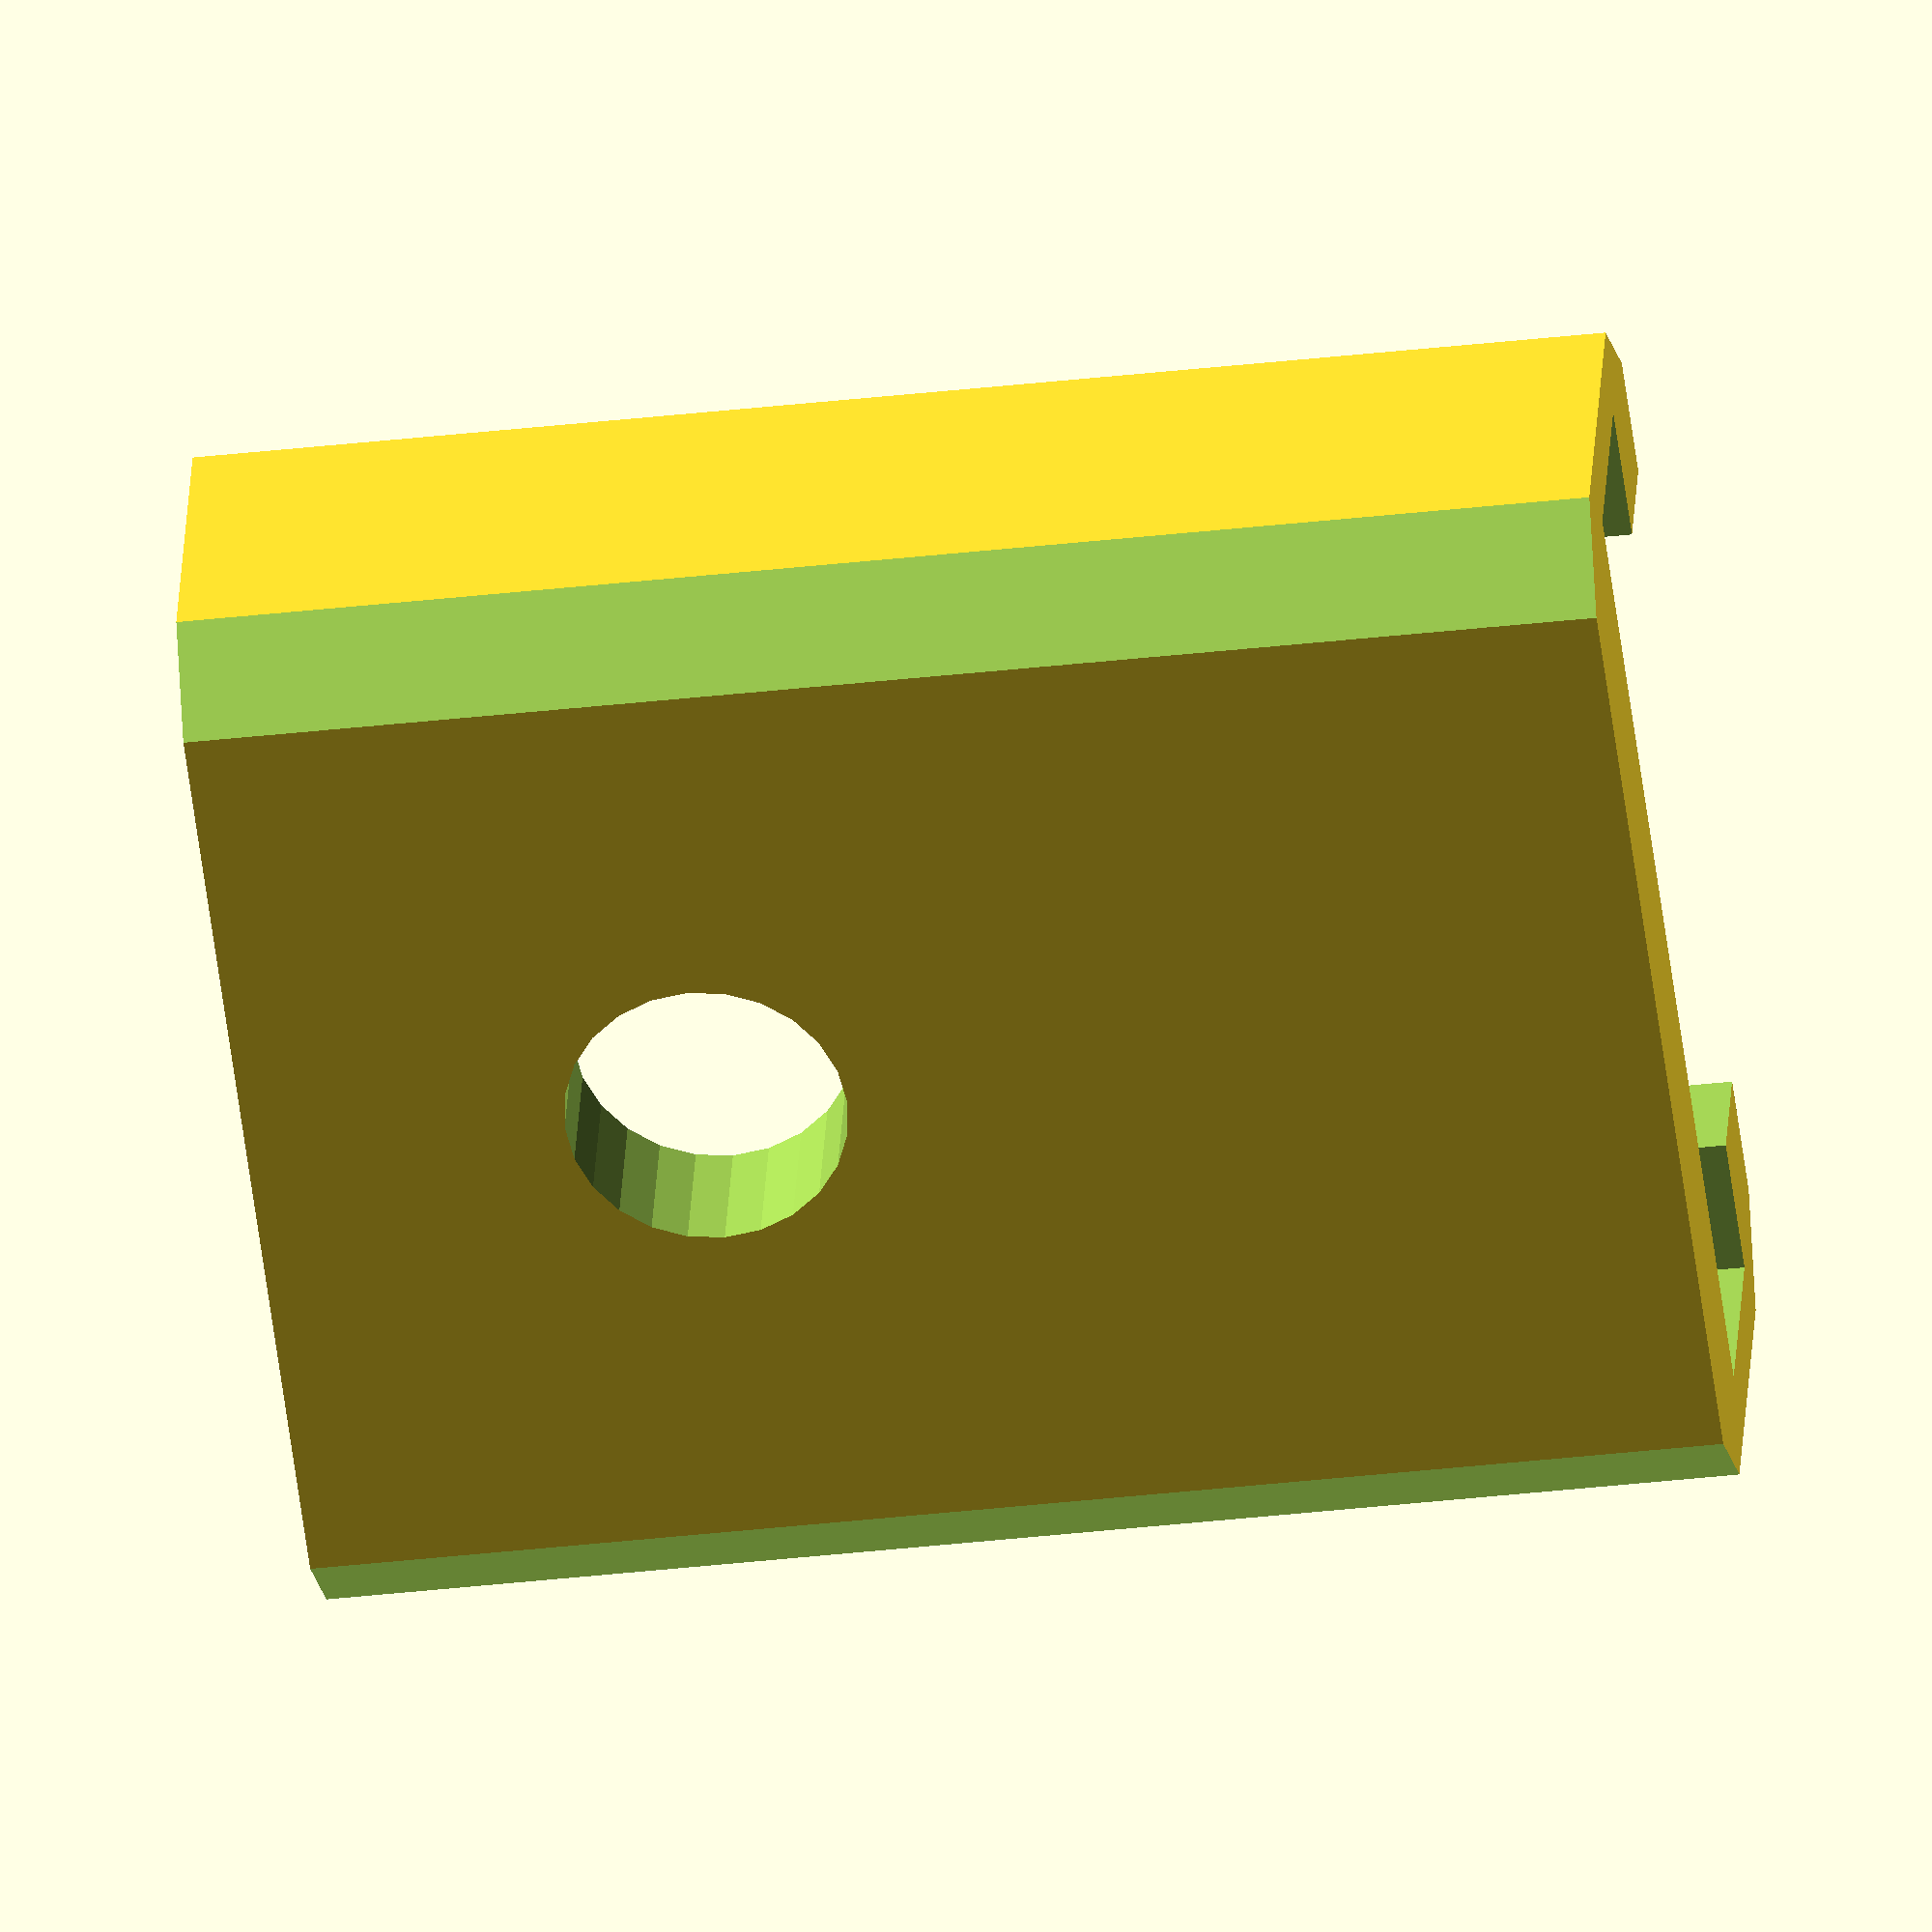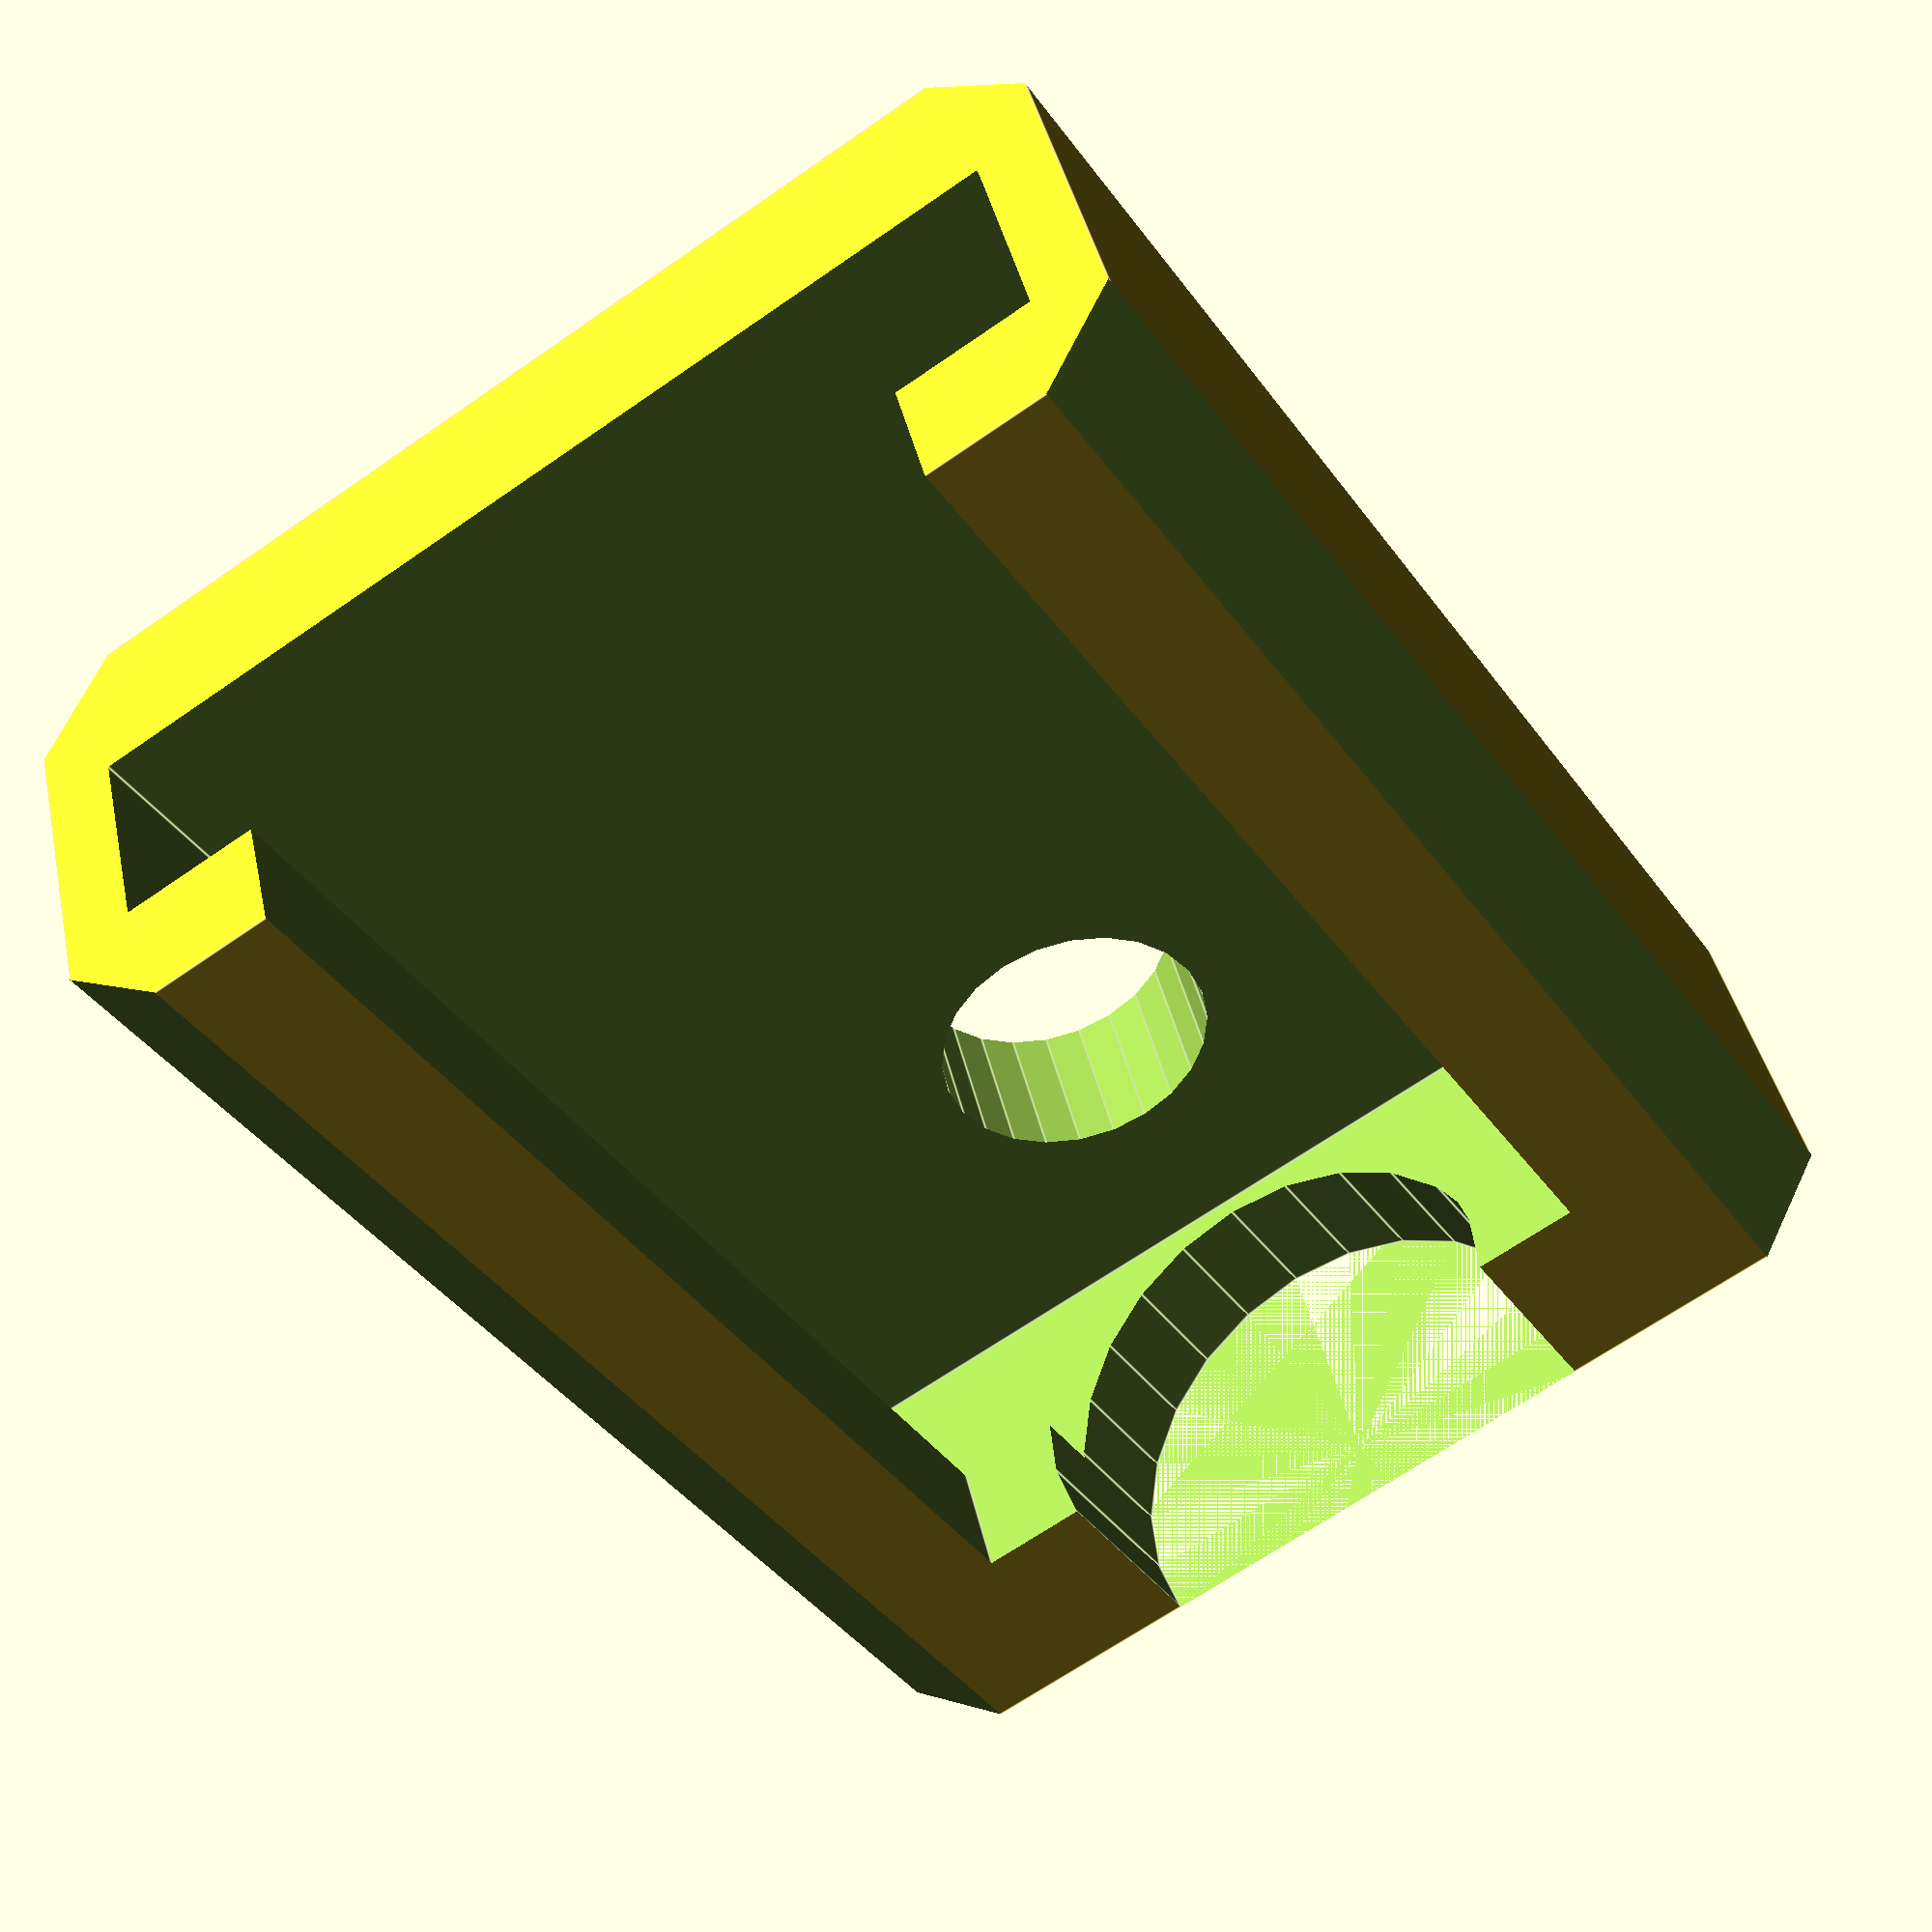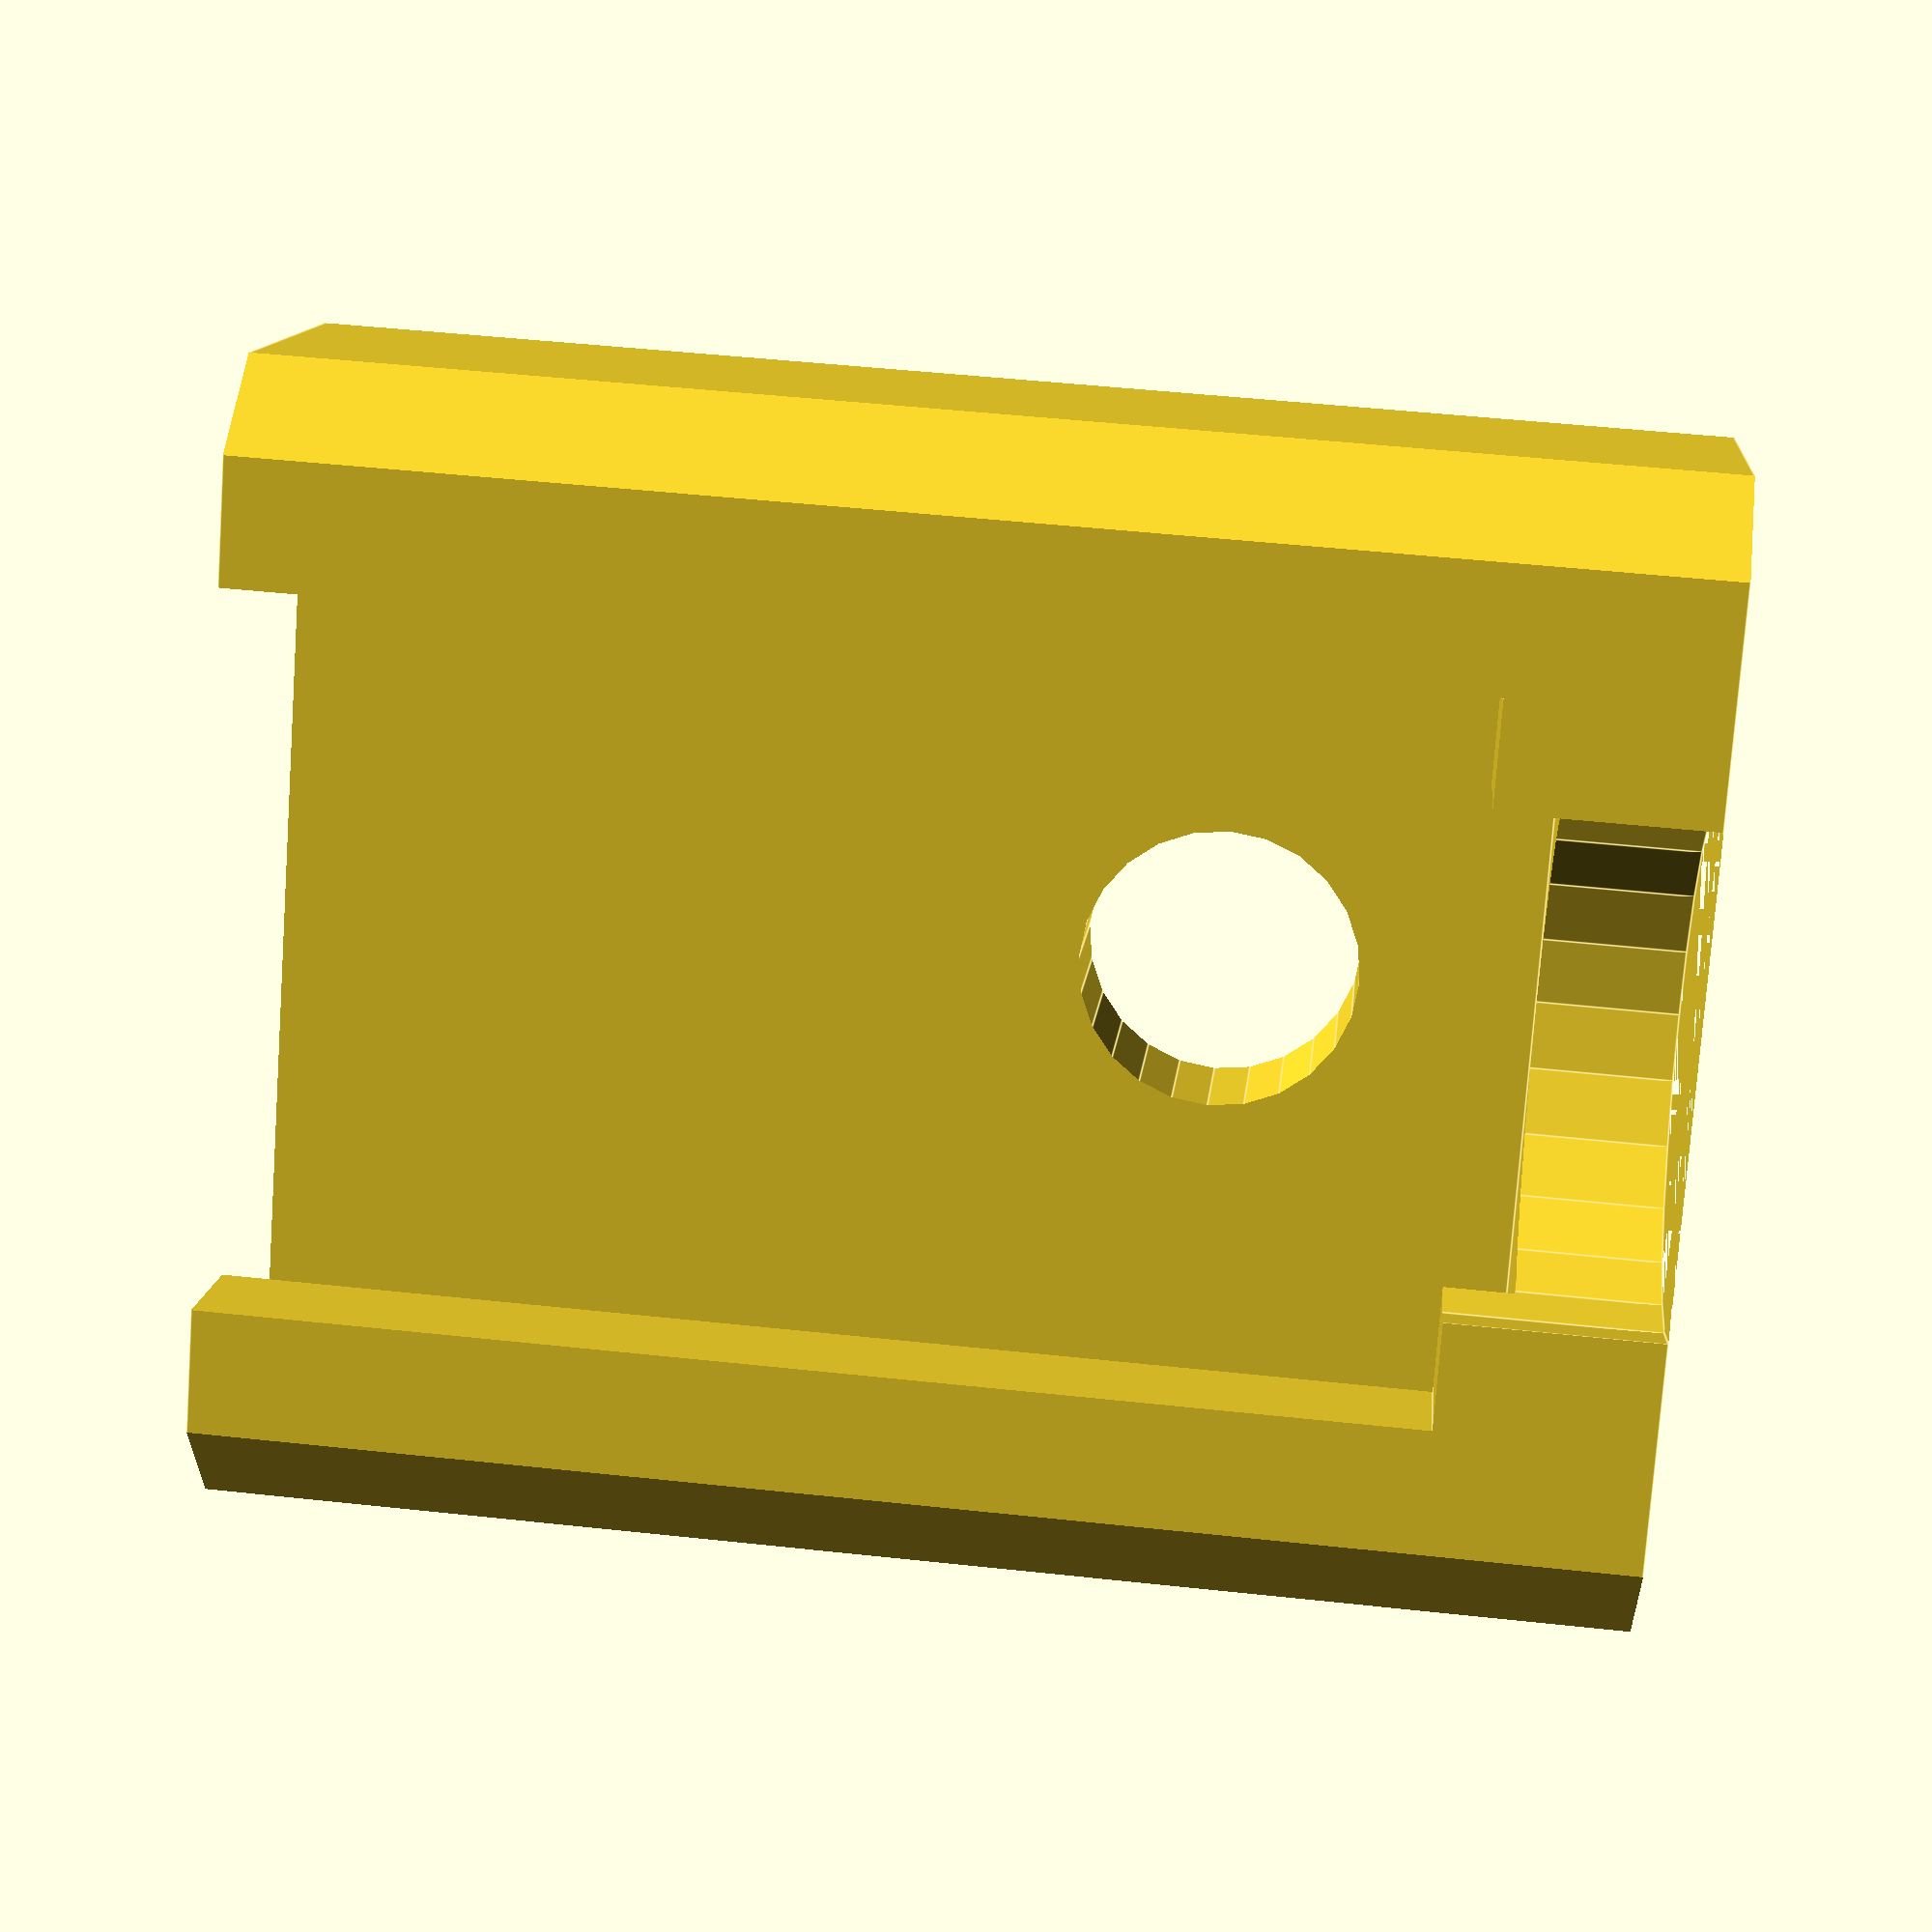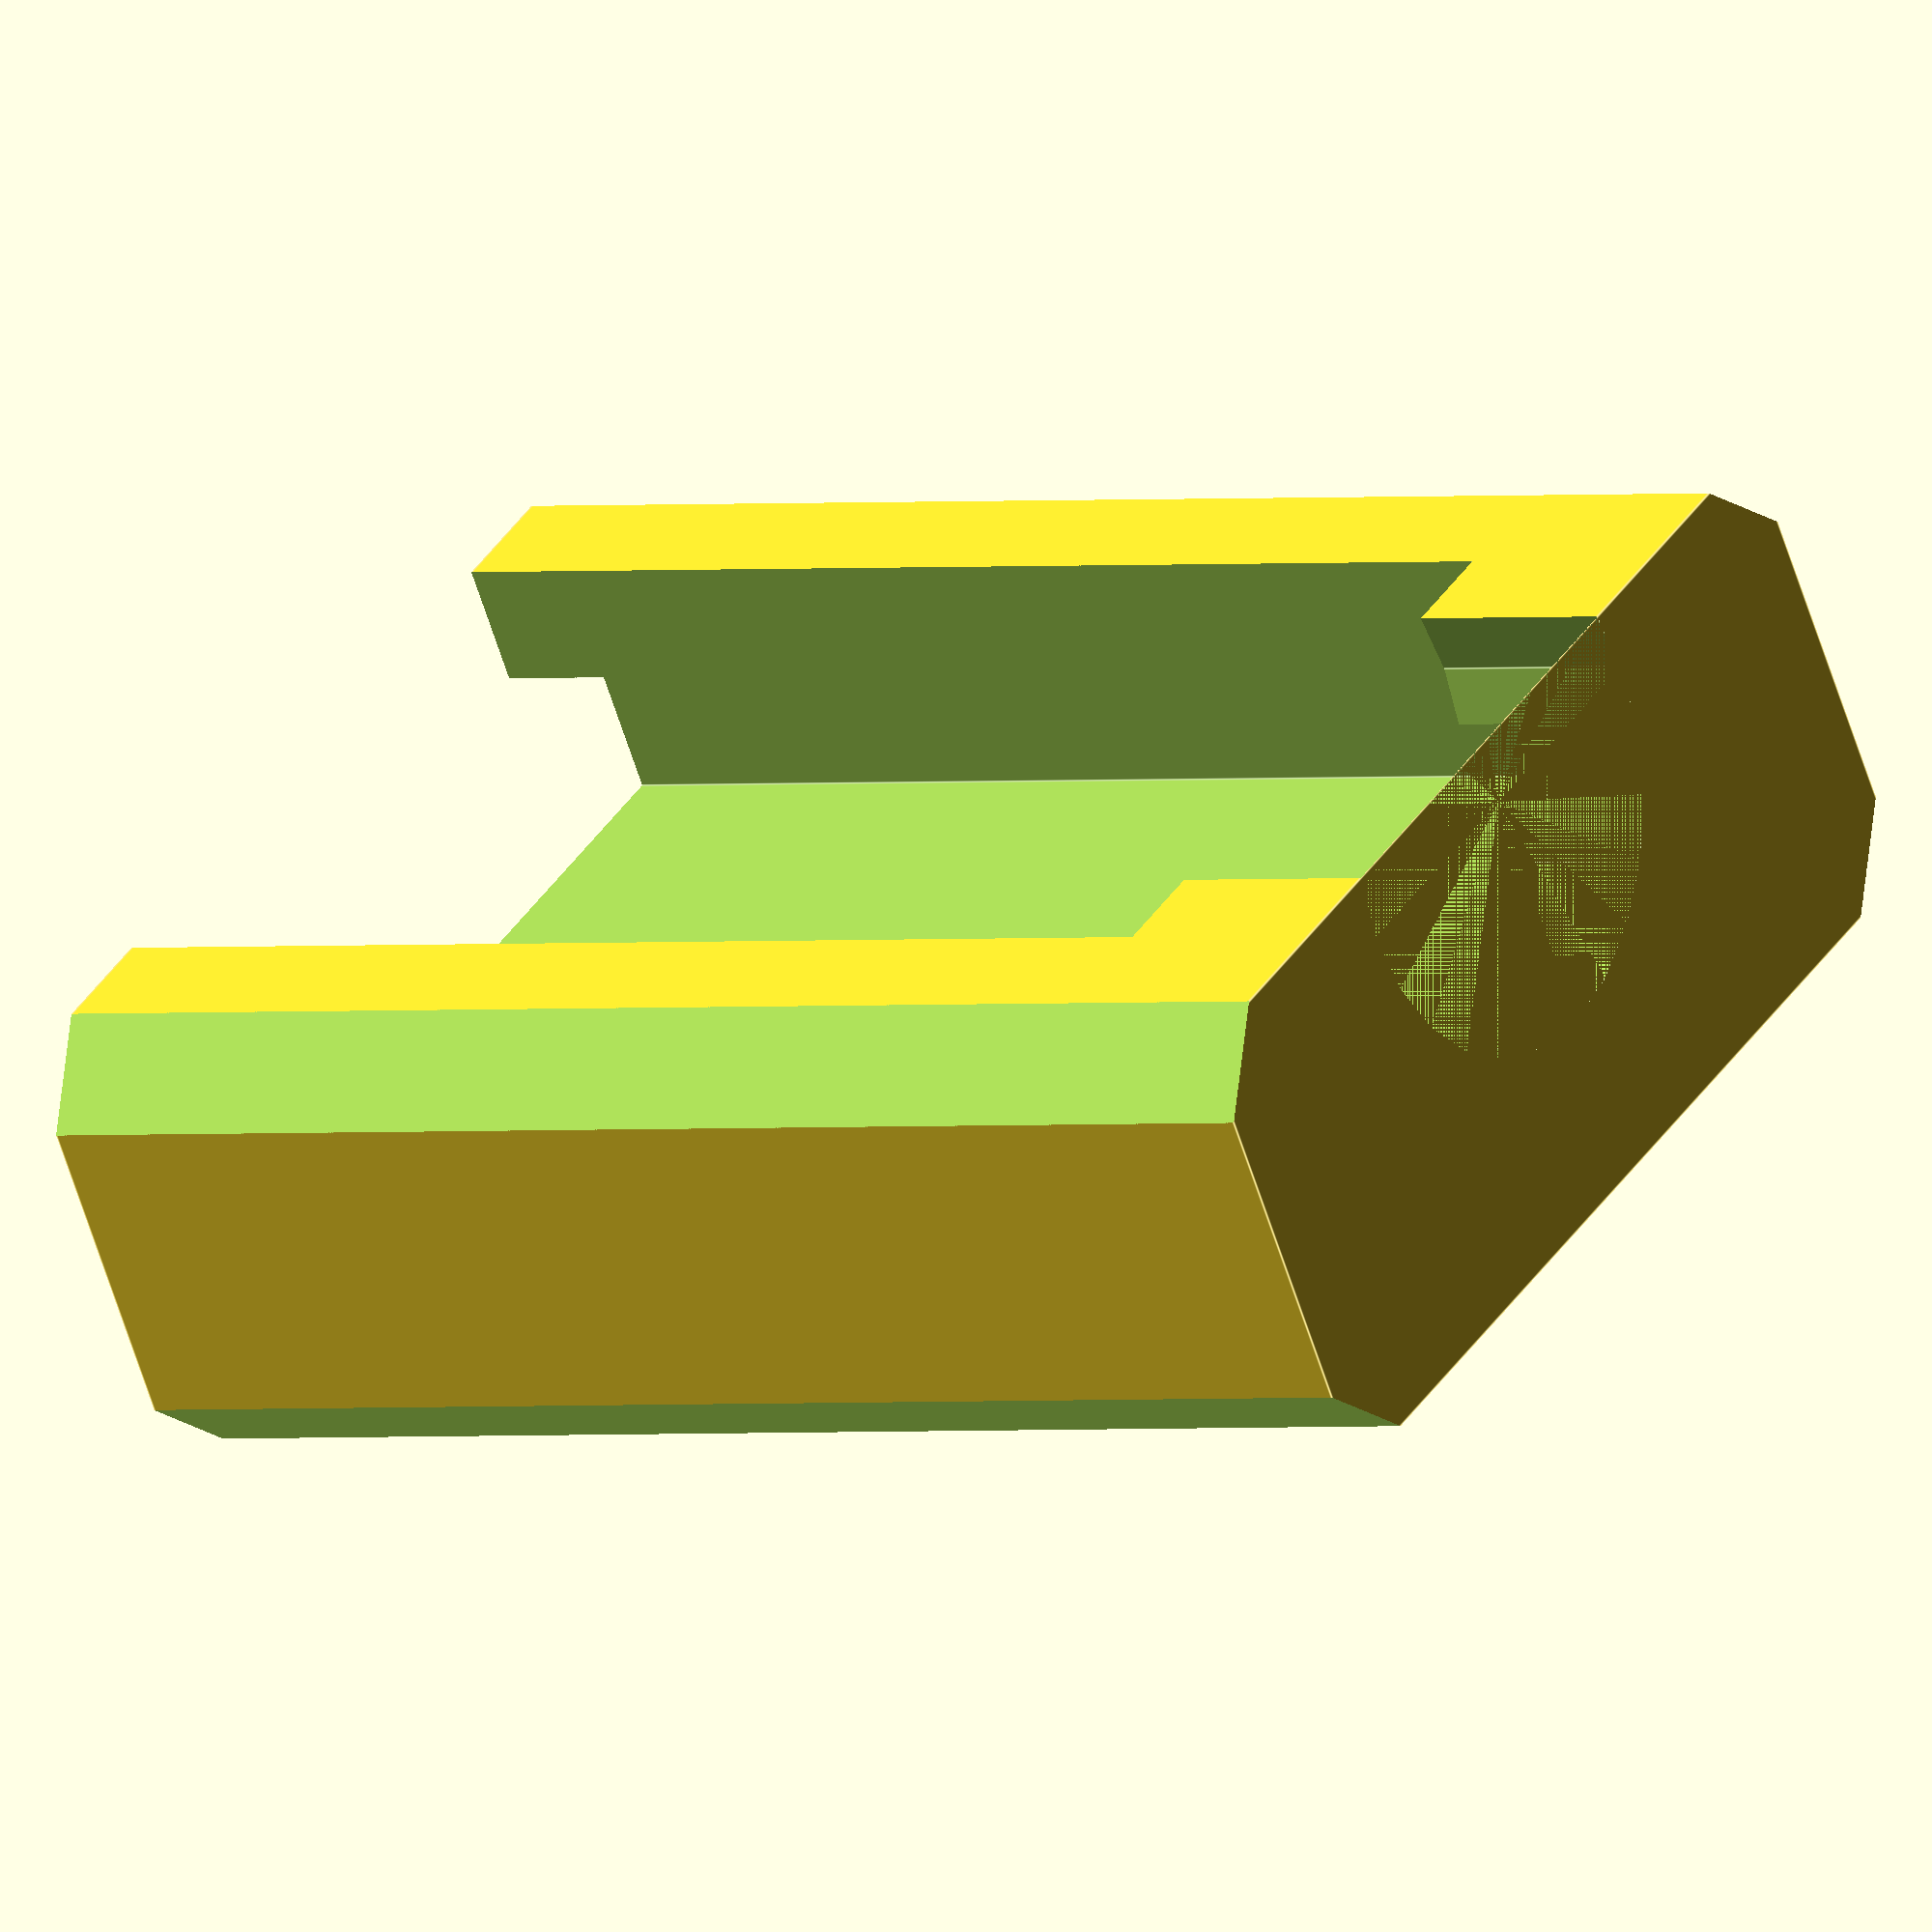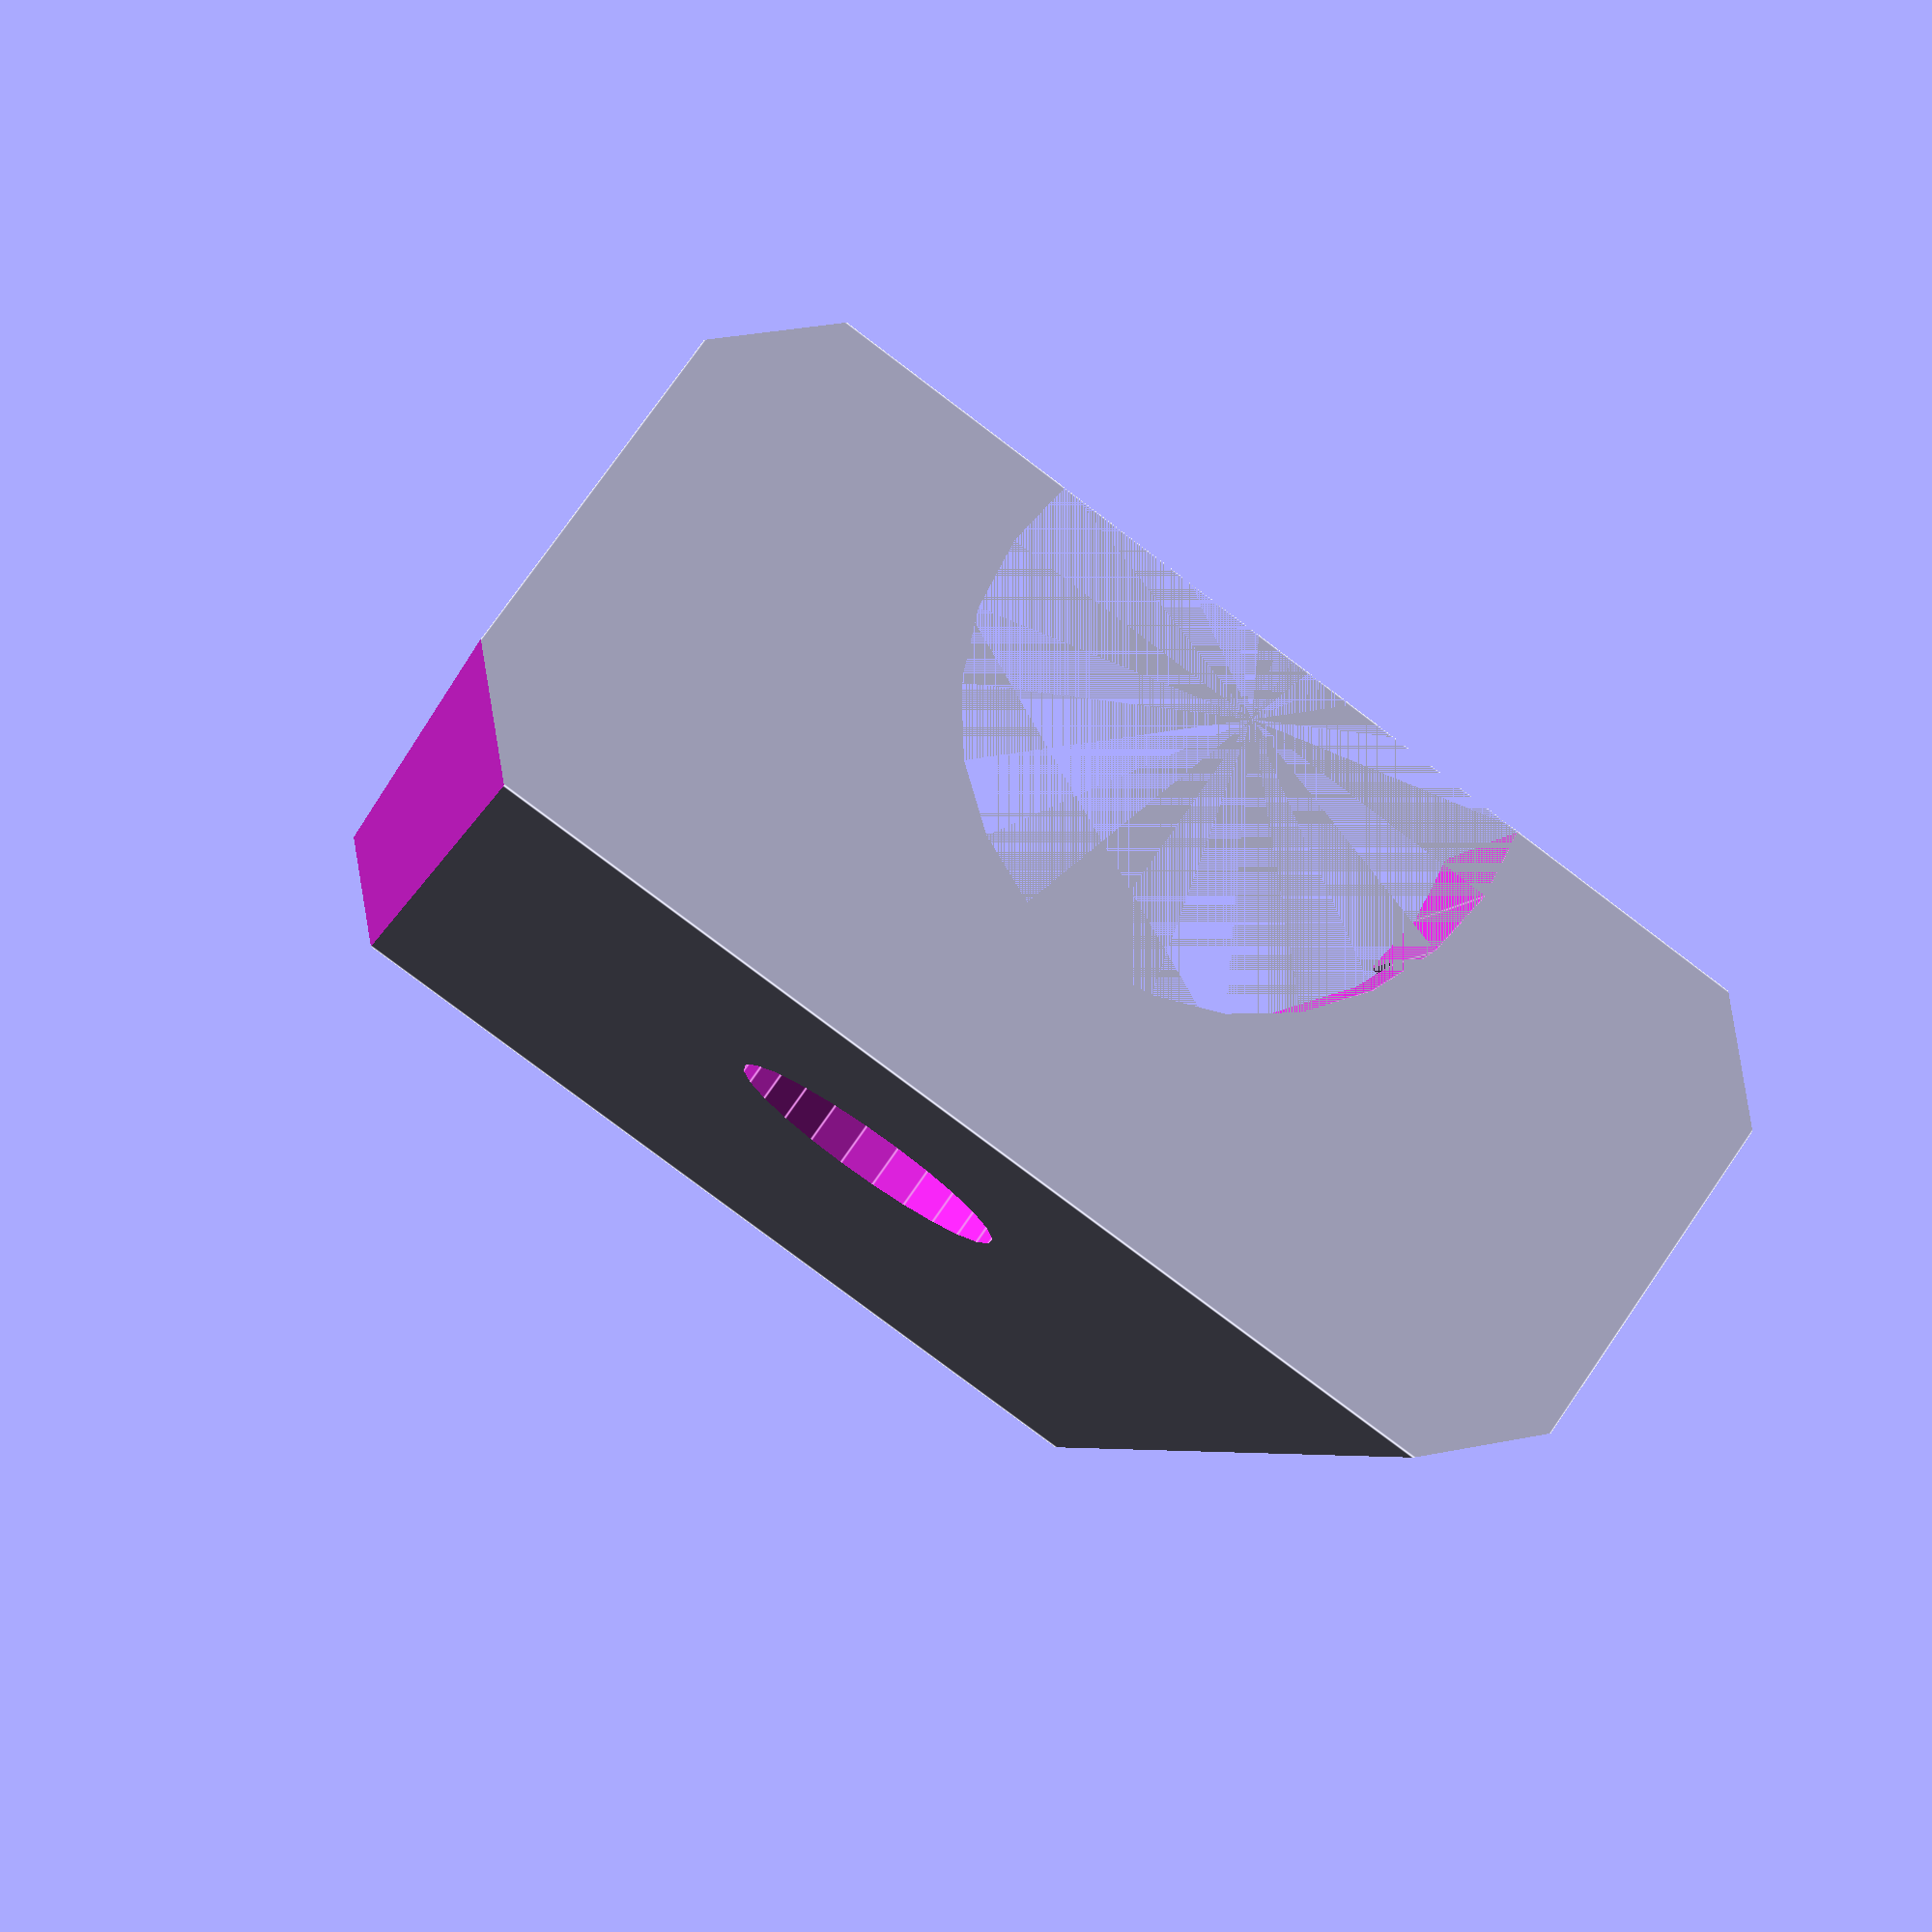
<openscad>

module clip(lgt,wid,hgt,rad) {
   difference() {
     cube([lgt,wid,hgt],center=true);
     translate([0,-0.25,-2])
             cube([lgt-2,(4*wid/7)-1,hgt],center=true);
     translate([0,-wid/2,-3])
             cube([lgt-6,wid,hgt],center=true);

      translate([-lgt/2,wid/2,0])
         rotate([0,0,45])
           cube([lgt,wid/4,hgt+2],            center=true);
        translate([-lgt/2,-wid/2,0])
         rotate([0,0,-45])
           cube([lgt,wid/4,hgt+2],            center=true);
        translate([lgt/2,wid/2,0])
         rotate([0,0,-45])
           cube([lgt,wid/4,hgt+2],            center=true);
        translate([lgt/2,-wid/2,0])
         rotate([0,0,45])
           cube([lgt,wid/4,hgt+2],            center=true);
       
        translate([0,0,3.5])
          rotate([90,0,0])
            cylinder(r=rad,h=10,center=true, $fn=24);
	     translate([0,-2.6,5])
              cylinder(r=3.6,h=10,center=true,$fn=24);
   }

}

rotate([180,0,0]) clip(16,7,20,2);

</openscad>
<views>
elev=218.4 azim=201.1 roll=261.9 proj=o view=wireframe
elev=220.5 azim=345.5 roll=147.8 proj=p view=edges
elev=310.4 azim=53.1 roll=96.8 proj=p view=edges
elev=0.9 azim=32.5 roll=124.4 proj=o view=edges
elev=185.3 azim=144.5 roll=11.4 proj=p view=edges
</views>
